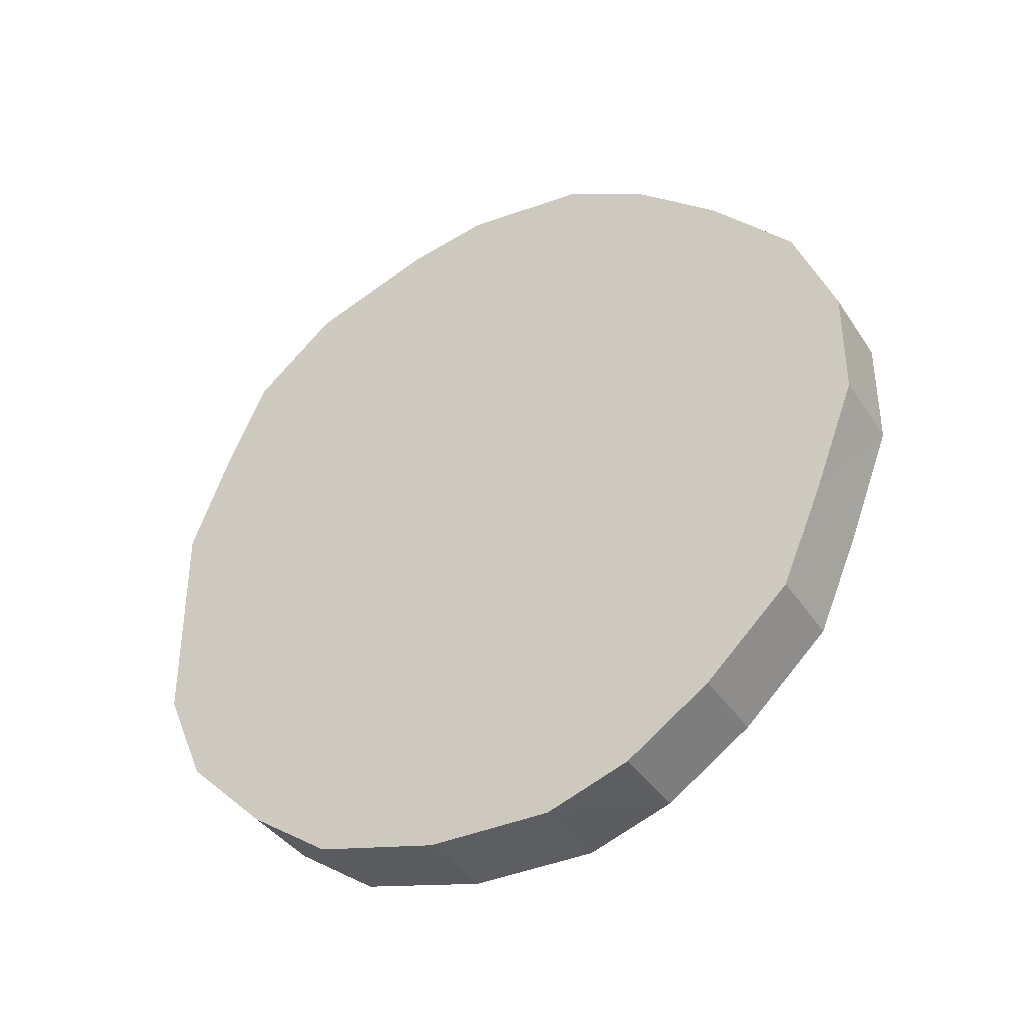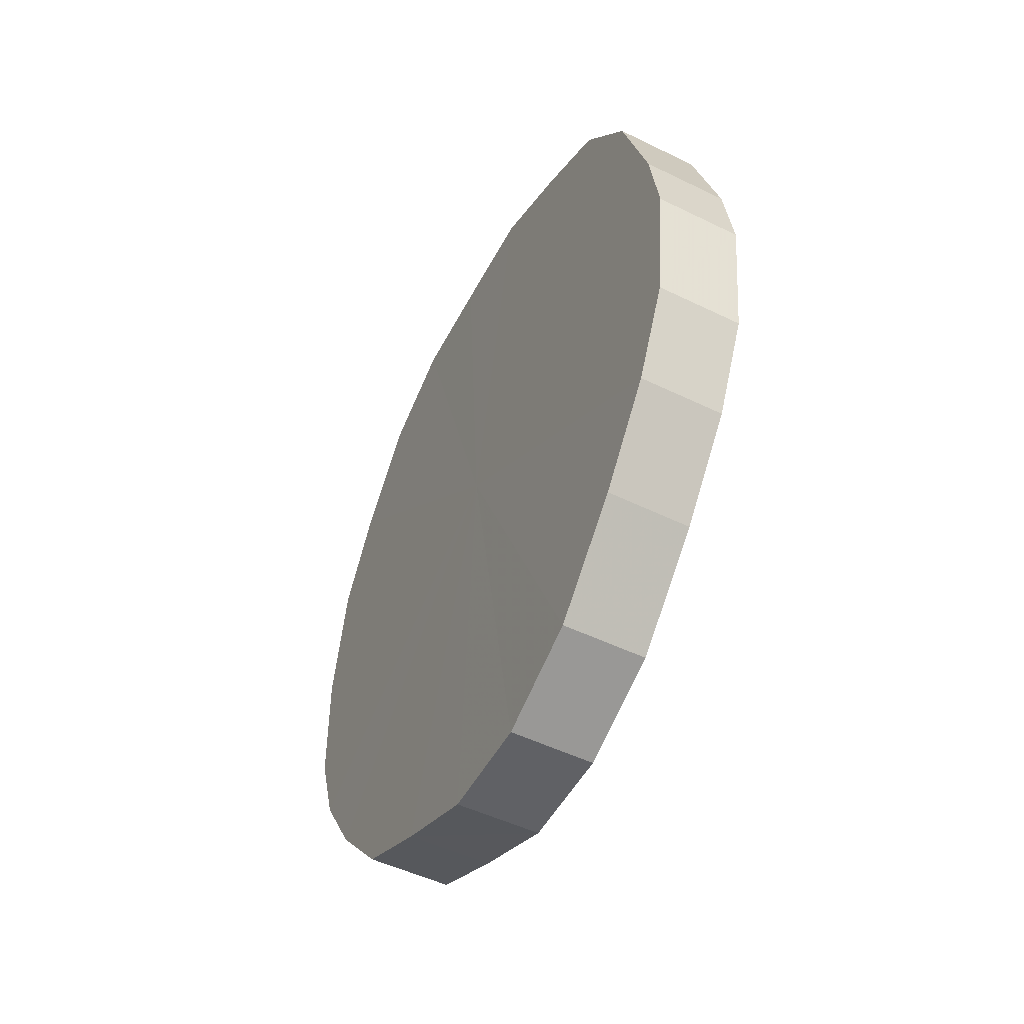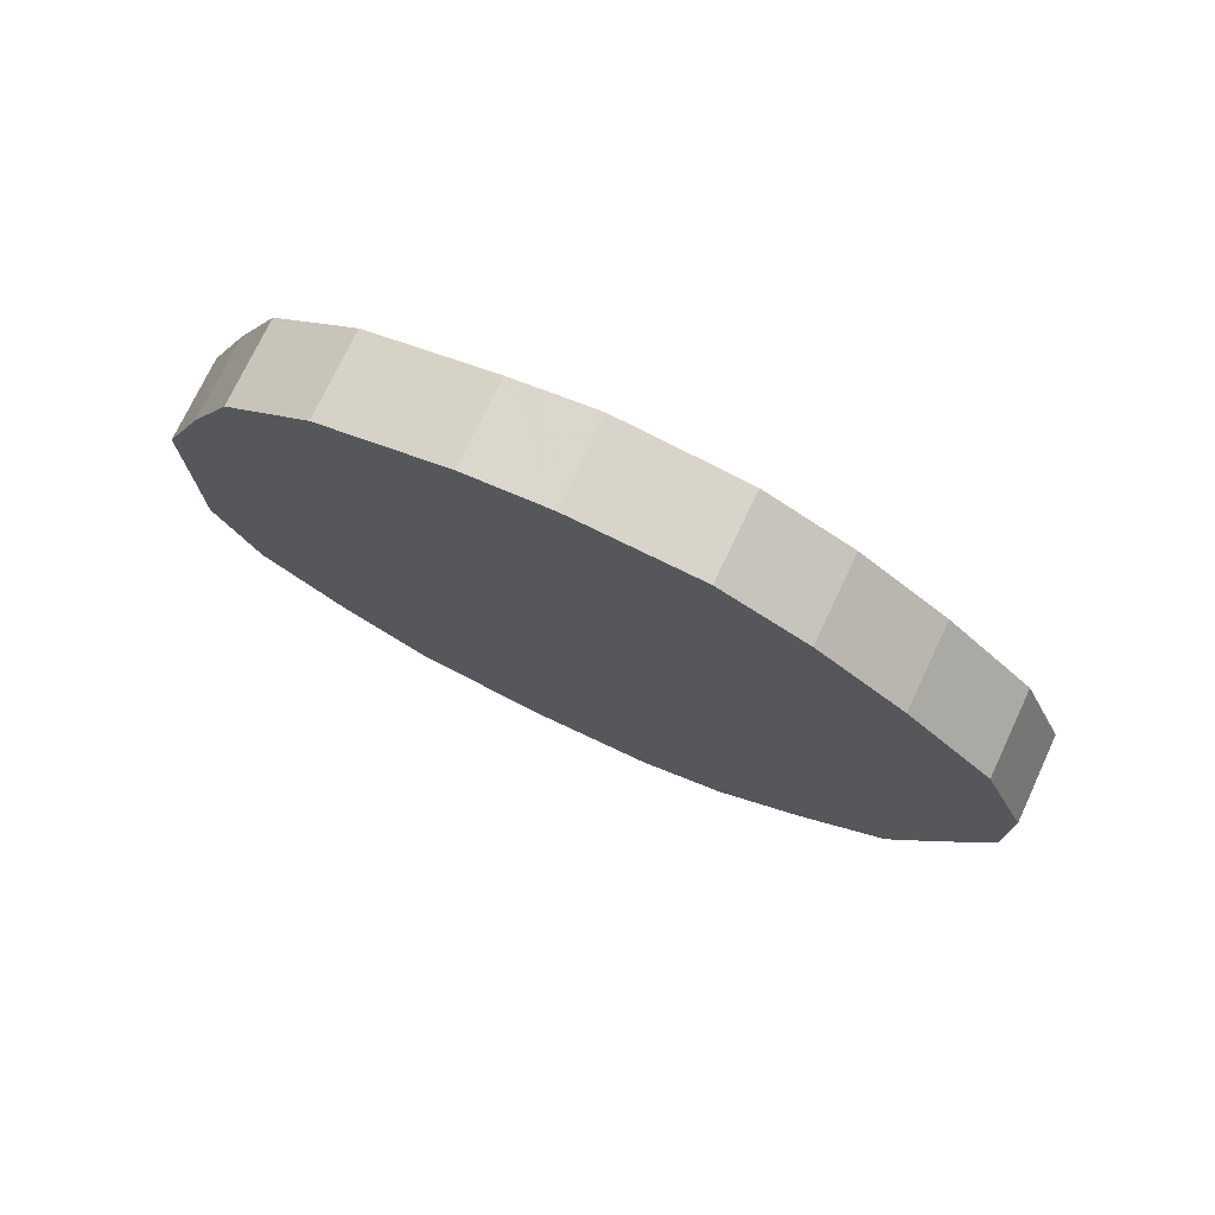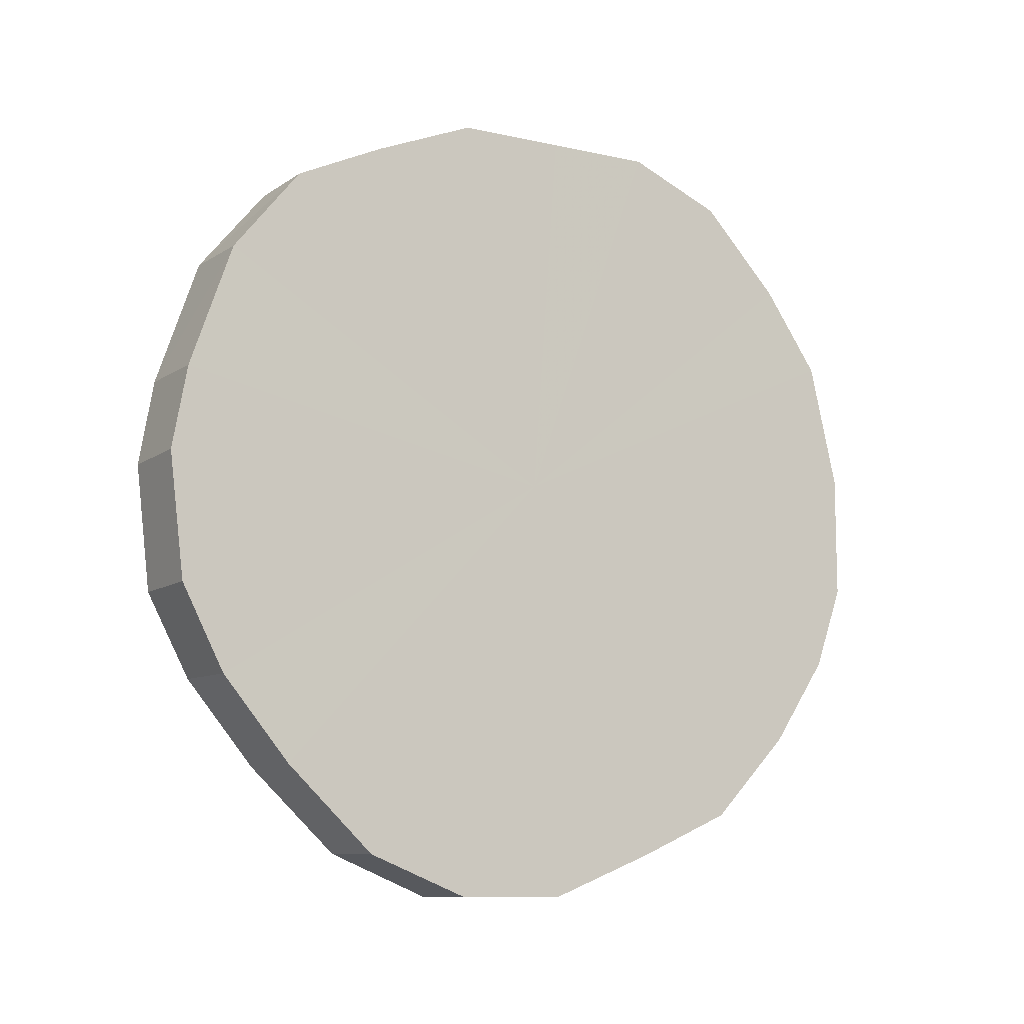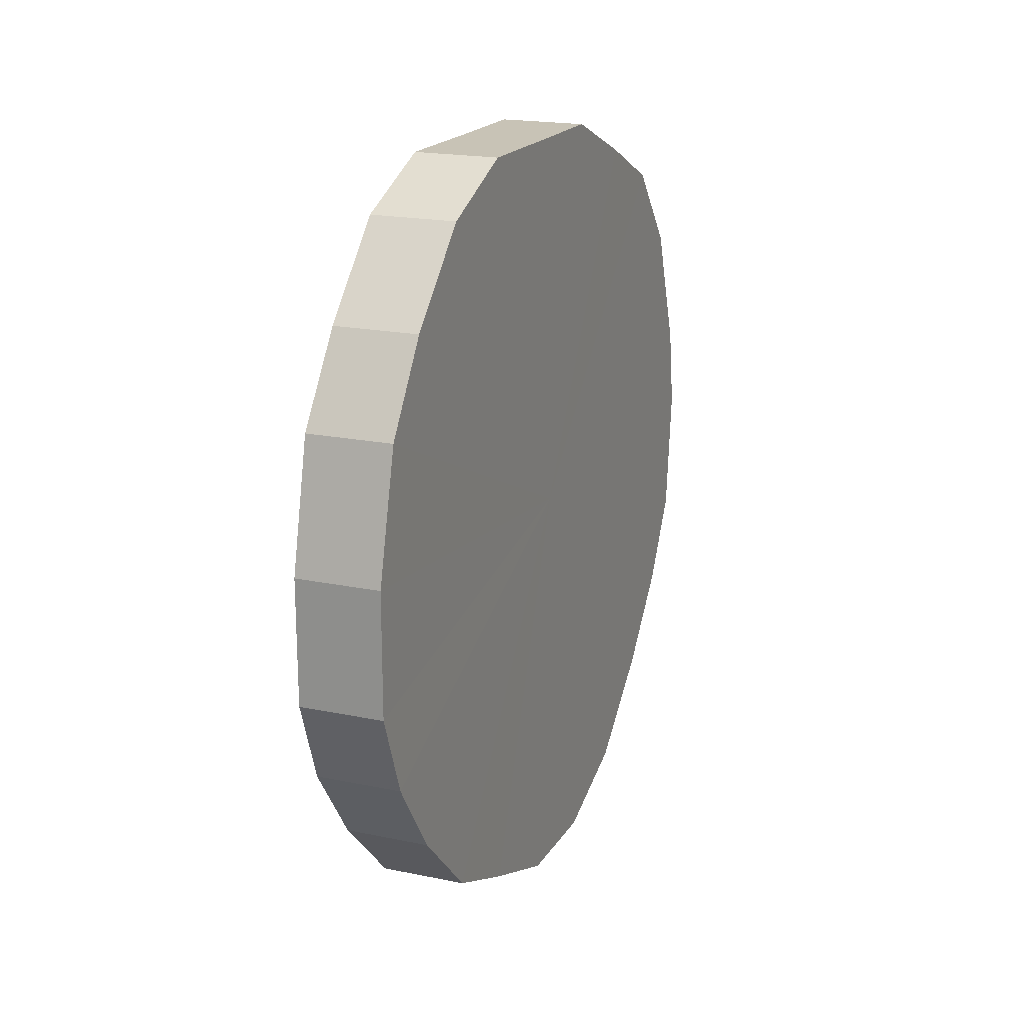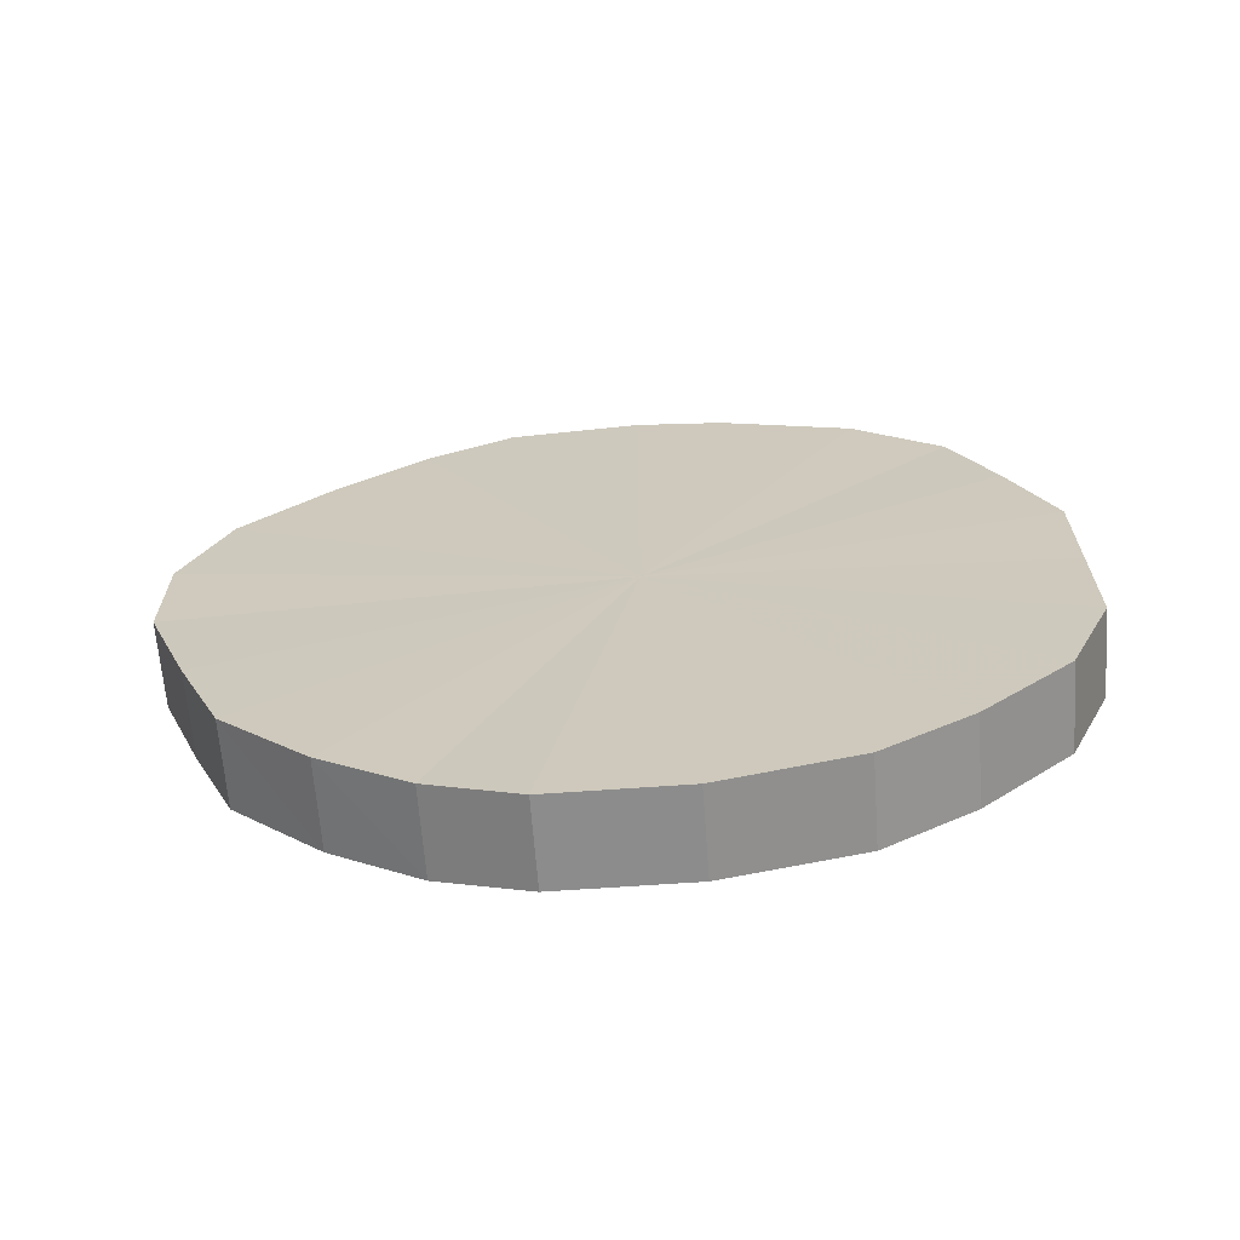
<metadata>
{"format":"obj","ext":"obj","renderer":"f3d","projection":"perspective","resolution":1024,"background":"white","views":[{"elev":-37.0,"azim":-59.5,"up":"+Z"},{"elev":-48.7,"azim":-26.5,"up":"+Y"},{"elev":75.6,"azim":-65.0,"up":"+Z"},{"elev":-9.9,"azim":60.5,"up":"+Y"},{"elev":19.6,"azim":-157.1,"up":"+Y"},{"elev":-66.4,"azim":94.3,"up":"+Z"}]}
</metadata>
<code>
o 4333
v 2226 1859 9.406
v 2226 1859 9.403
v 2226 1859 9.407
v 2226 1859 9.392
v 2226 1859 9.404
v 2226 1859 9.403
v 2226 1859 9.404
v 2226 1859 9.376
v 2226 1859 9.393
v 2226 1859 9.392
v 2226 1859 9.393
v 2226 1859 9.355
v 2226 1859 9.377
v 2226 1859 9.376
v 2226 1859 9.377
v 2226 1859 9.331
v 2226 1859 9.356
v 2226 1859 9.355
v 2226 1859 9.356
v 2226 1859 9.305
v 2226 1859 9.331
v 2226 1859 9.331
v 2226 1859 9.331
v 2226 1859 9.28
v 2226 1859 9.306
v 2226 1859 9.305
v 2226 1859 9.306
v 2226 1859 9.257
v 2226 1859 9.28
v 2226 1859 9.28
v 2226 1859 9.28
v 2226 1859 9.238
v 2226 1859 9.257
v 2226 1859 9.257
v 2226 1859 9.257
v 2226 1859 9.224
v 2226 1859 9.238
v 2226 1859 9.238
v 2226 1859 9.238
v 2226 1859 9.217
v 2226 1859 9.225
v 2226 1859 9.224
v 2226 1859 9.225
v 2226 1859 9.217
v 2226 1859 9.218
v 2226 1859 9.218
v 2226 1859 9.407
v 2226 1859 9.403
v 2226 1859 9.404
v 2226 1859 9.392
v 2226 1859 9.393
v 2226 1859 9.404
v 2226 1859 9.406
v 2226 1859 9.393
v 2226 1859 9.403
v 2226 1859 9.376
v 2226 1859 9.377
v 2226 1859 9.377
v 2226 1859 9.392
v 2226 1859 9.356
v 2226 1859 9.376
v 2226 1859 9.355
v 2226 1859 9.356
v 2226 1859 9.331
v 2226 1859 9.355
v 2226 1859 9.306
v 2226 1859 9.331
v 2226 1859 9.331
v 2226 1859 9.331
v 2226 1859 9.28
v 2226 1859 9.305
v 2226 1859 9.257
v 2226 1859 9.28
v 2226 1859 9.305
v 2226 1859 9.306
v 2226 1859 9.238
v 2226 1859 9.257
v 2226 1859 9.225
v 2226 1859 9.238
v 2226 1859 9.28
v 2226 1859 9.28
v 2226 1859 9.218
v 2226 1859 9.224
v 2226 1859 9.218
v 2226 1859 9.217
v 2226 1859 9.257
v 2226 1859 9.257
v 2226 1859 9.225
v 2226 1859 9.217
v 2226 1859 9.238
v 2226 1859 9.224
v 2226 1859 9.238
v 2226 1859 9.311
v 2226 1859 9.403
v 2226 1859 9.406
v 2226 1859 9.392
v 2226 1859 9.403
v 2226 1859 9.376
v 2226 1859 9.392
v 2226 1859 9.355
v 2226 1859 9.376
v 2226 1859 9.331
v 2226 1859 9.355
v 2226 1859 9.305
v 2226 1859 9.331
v 2226 1859 9.28
v 2226 1859 9.305
v 2226 1859 9.257
v 2226 1859 9.28
v 2226 1859 9.238
v 2226 1859 9.257
v 2226 1859 9.224
v 2226 1859 9.238
v 2226 1859 9.217
v 2226 1859 9.224
v 2226 1859 9.217
v 2226 1859 9.312
v 2226 1859 9.407
v 2226 1859 9.404
v 2226 1859 9.404
v 2226 1859 9.393
v 2226 1859 9.393
v 2226 1859 9.377
v 2226 1859 9.377
v 2226 1859 9.356
v 2226 1859 9.356
v 2226 1859 9.331
v 2226 1859 9.331
v 2226 1859 9.306
v 2226 1859 9.306
v 2226 1859 9.28
v 2226 1859 9.28
v 2226 1859 9.257
v 2226 1859 9.257
v 2226 1859 9.238
v 2226 1859 9.238
v 2226 1859 9.225
v 2226 1859 9.225
v 2226 1859 9.218
v 2226 1859 9.218
f 1 2 3
f 2 4 5
f 6 1 7
f 4 8 9
f 10 6 11
f 8 12 13
f 14 10 15
f 12 16 17
f 18 14 19
f 16 20 21
f 22 18 23
f 20 24 25
f 26 22 27
f 24 28 29
f 30 26 31
f 28 32 33
f 34 30 35
f 32 36 37
f 38 34 39
f 36 40 41
f 42 38 43
f 40 44 45
f 44 42 46
f 47 48 49
f 49 50 51
f 52 53 47
f 54 55 52
f 51 56 57
f 58 59 54
f 60 61 58
f 57 62 63
f 64 65 60
f 66 67 64
f 63 68 69
f 70 71 66
f 72 73 70
f 69 74 75
f 76 77 72
f 78 79 76
f 75 80 81
f 82 83 78
f 84 85 82
f 81 86 87
f 88 89 84
f 90 91 88
f 87 92 90
f 93 94 95
f 93 96 94
f 93 95 97
f 93 98 96
f 93 97 99
f 93 100 98
f 93 99 101
f 93 102 100
f 93 101 103
f 93 104 102
f 93 103 105
f 93 106 104
f 93 105 107
f 93 108 106
f 93 107 109
f 93 110 108
f 93 109 111
f 93 112 110
f 93 111 113
f 93 114 112
f 93 113 115
f 93 116 114
f 93 115 116
f 117 118 119
f 117 120 118
f 117 119 121
f 117 122 120
f 117 121 123
f 117 124 122
f 117 123 125
f 117 126 124
f 117 125 127
f 117 128 126
f 117 127 129
f 117 130 128
f 117 129 131
f 117 132 130
f 117 131 133
f 117 134 132
f 117 133 135
f 117 136 134
f 117 135 137
f 117 138 136
f 117 137 139
f 117 140 138
f 117 139 140

</code>
